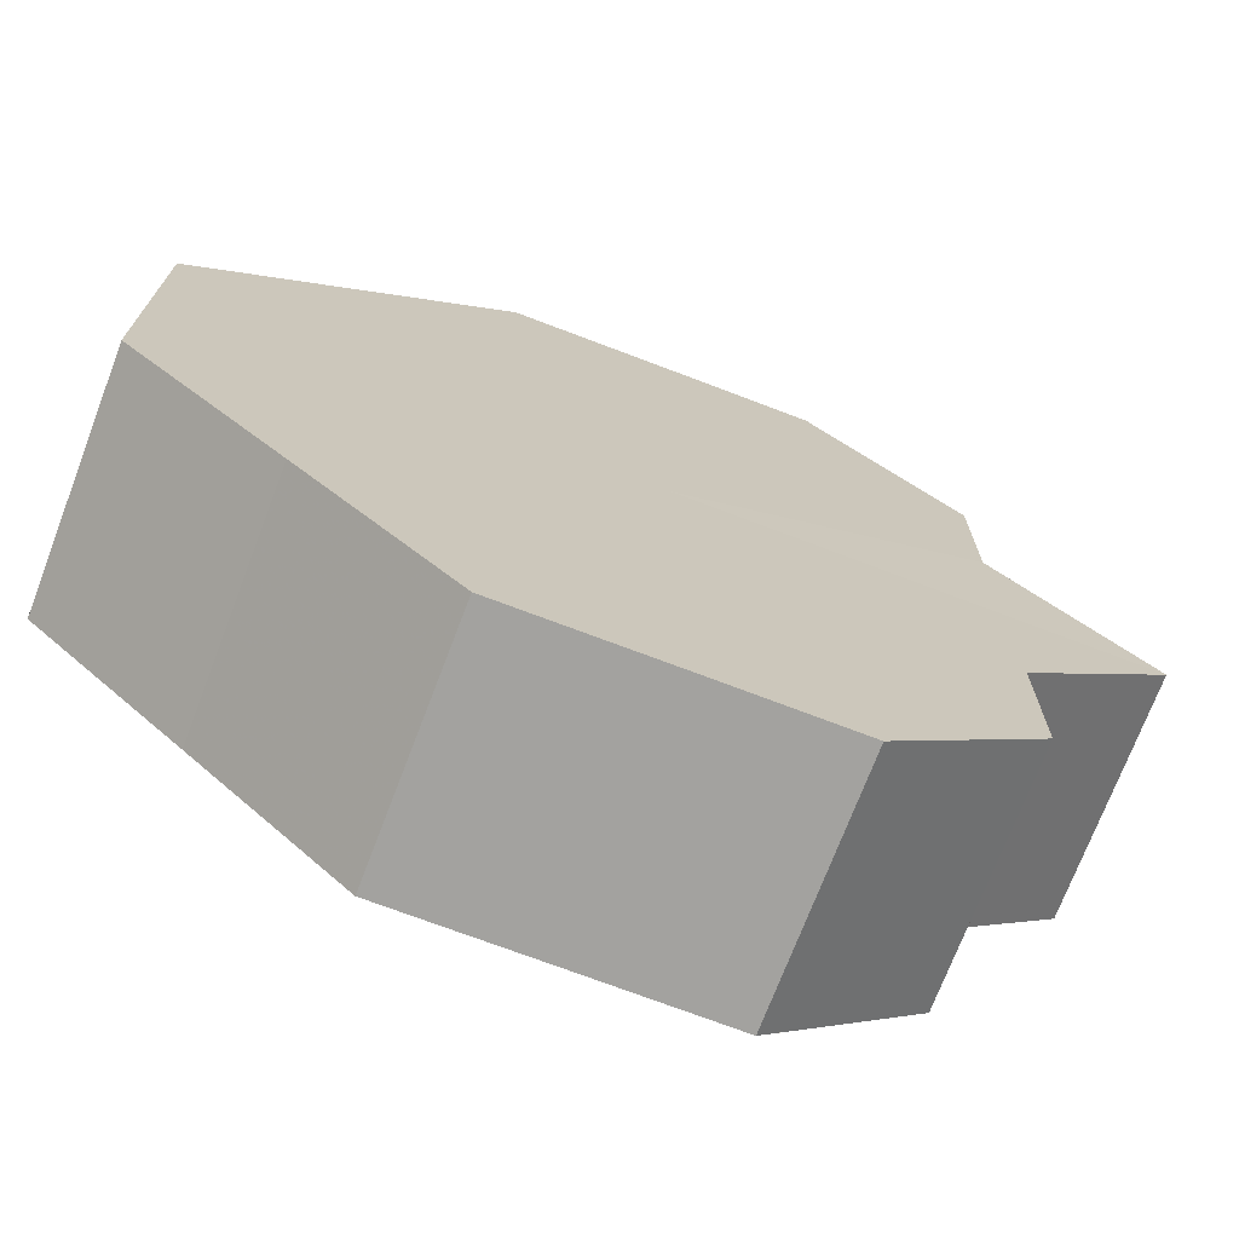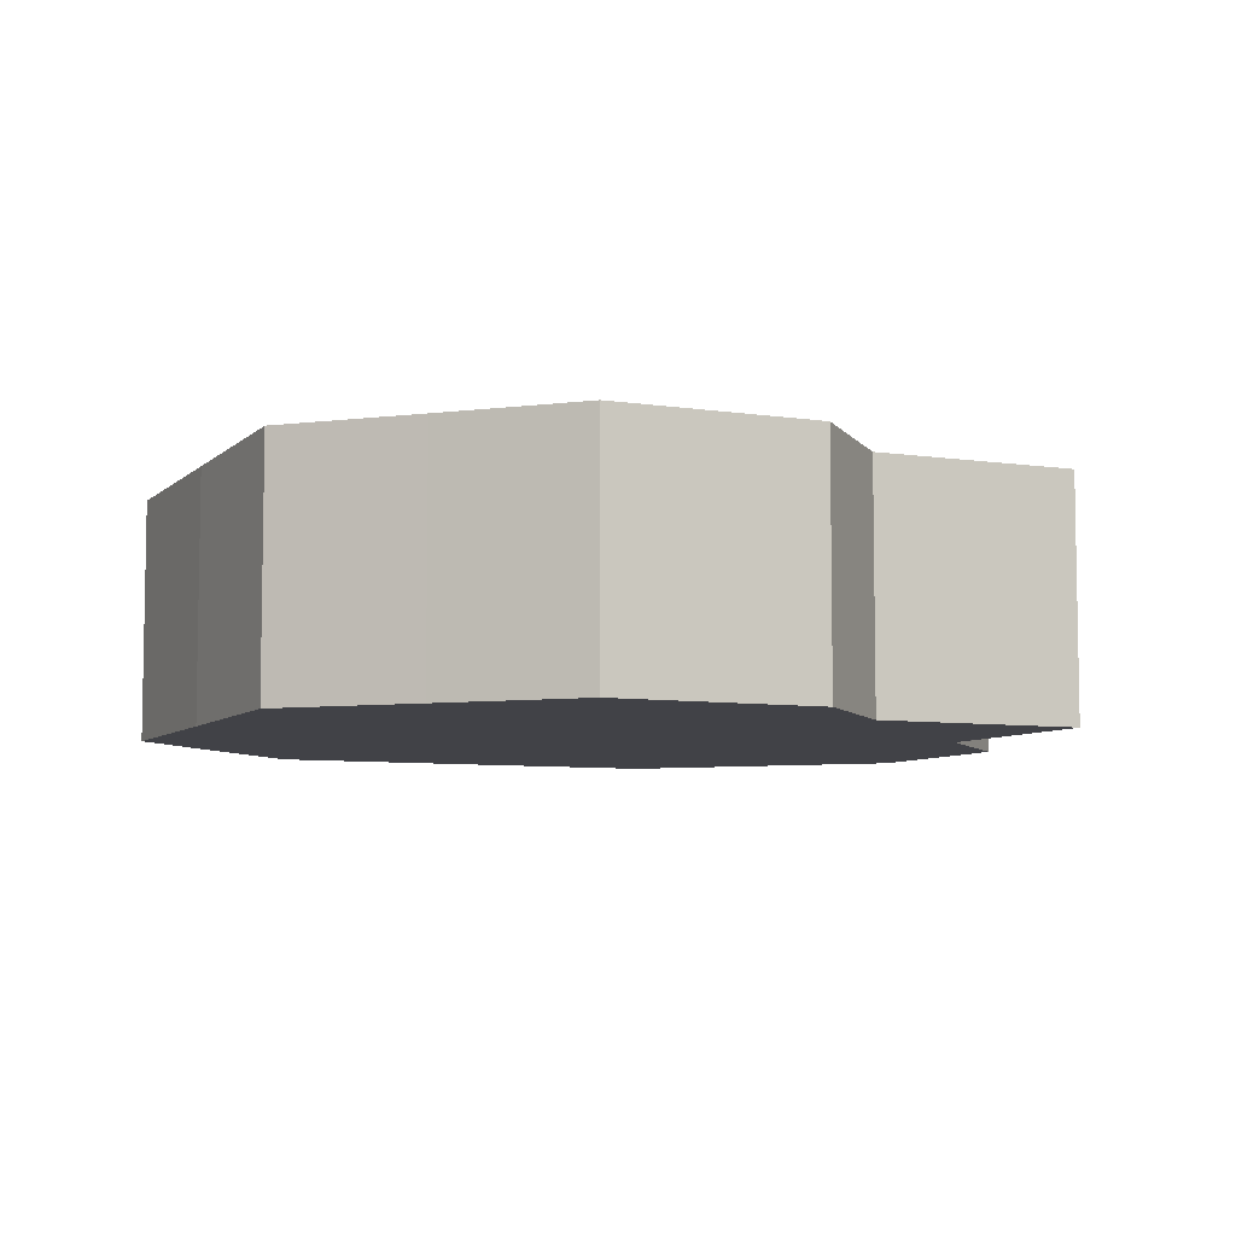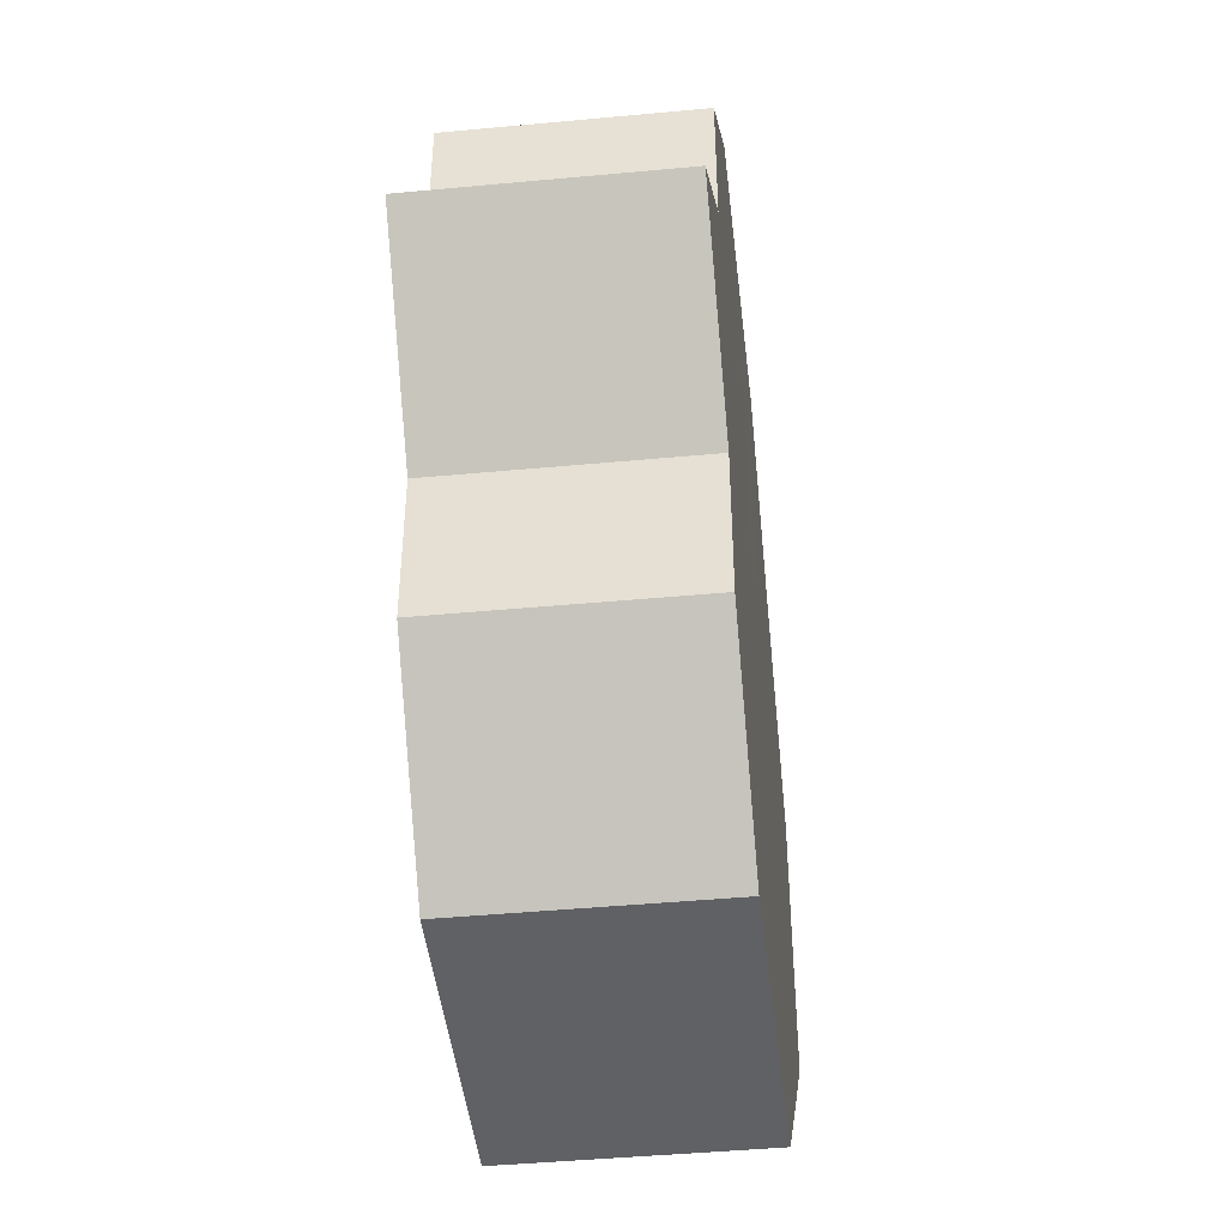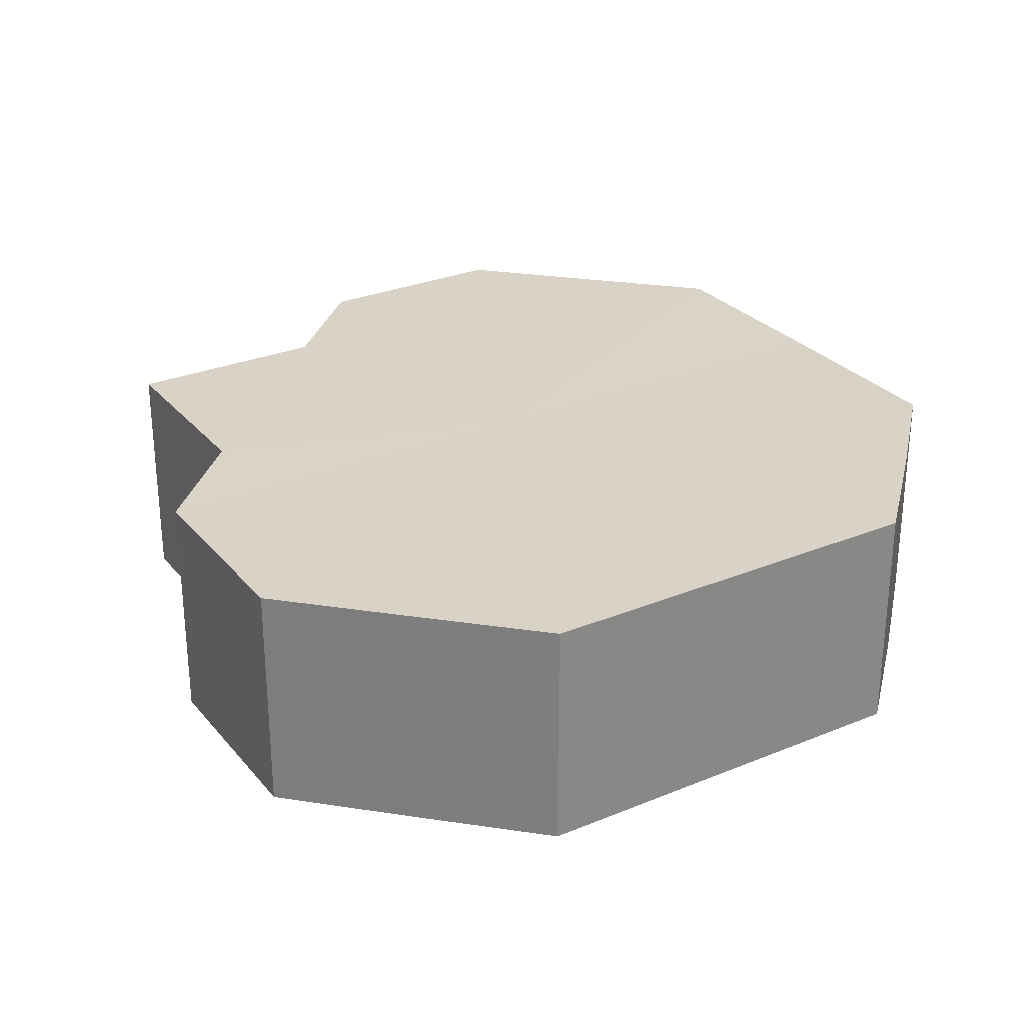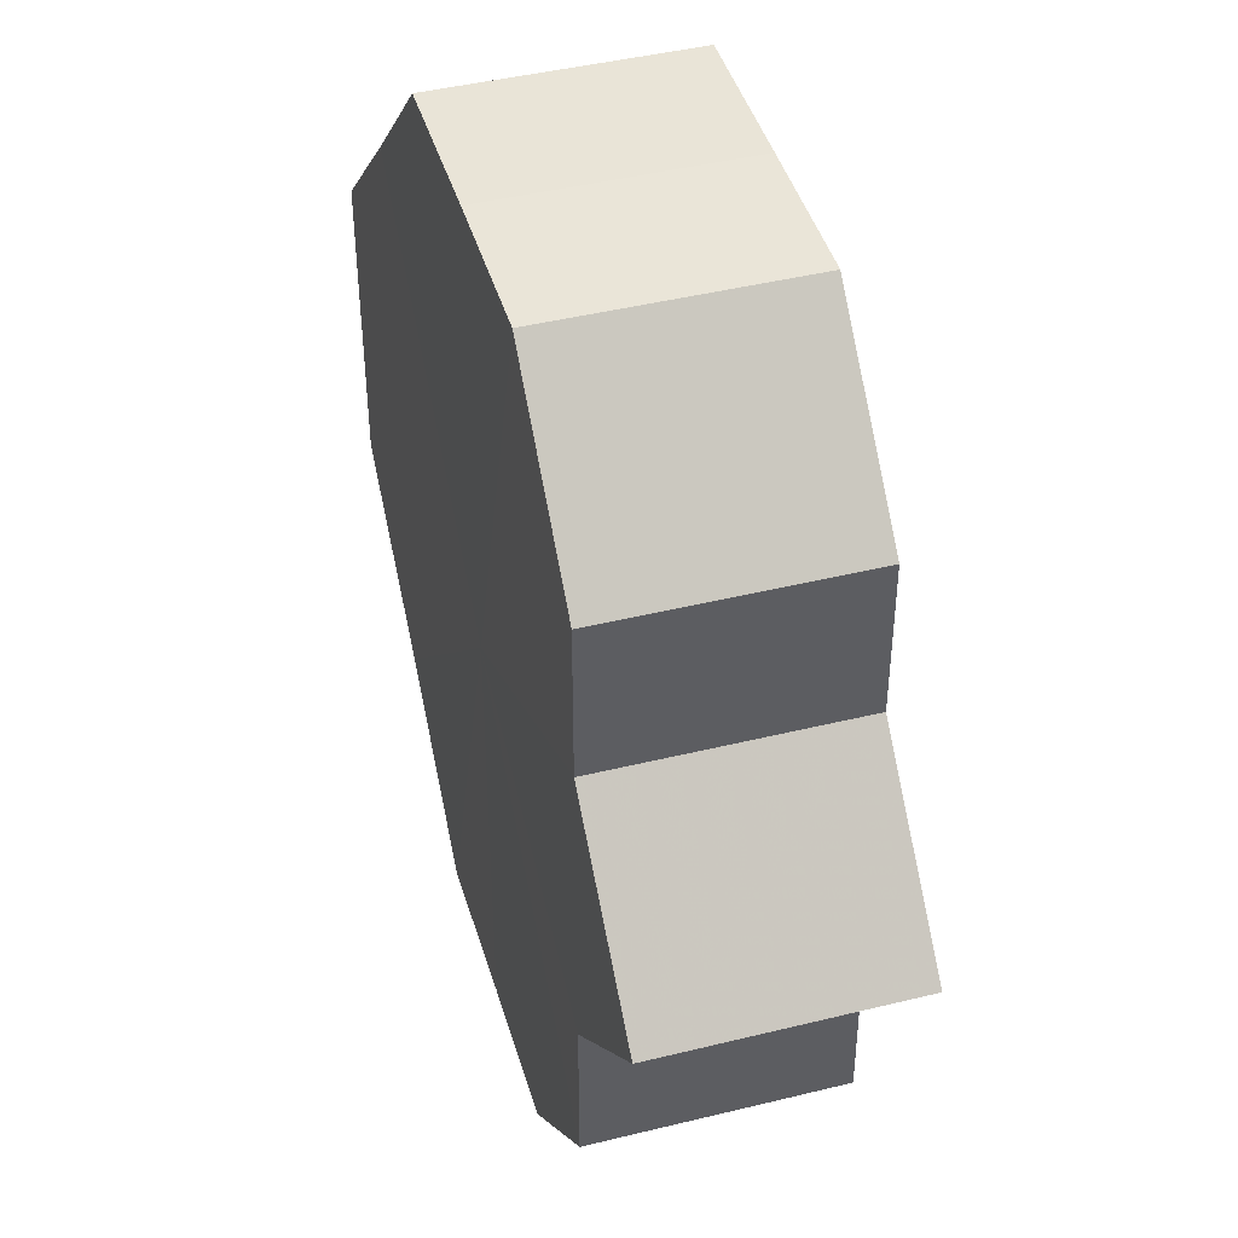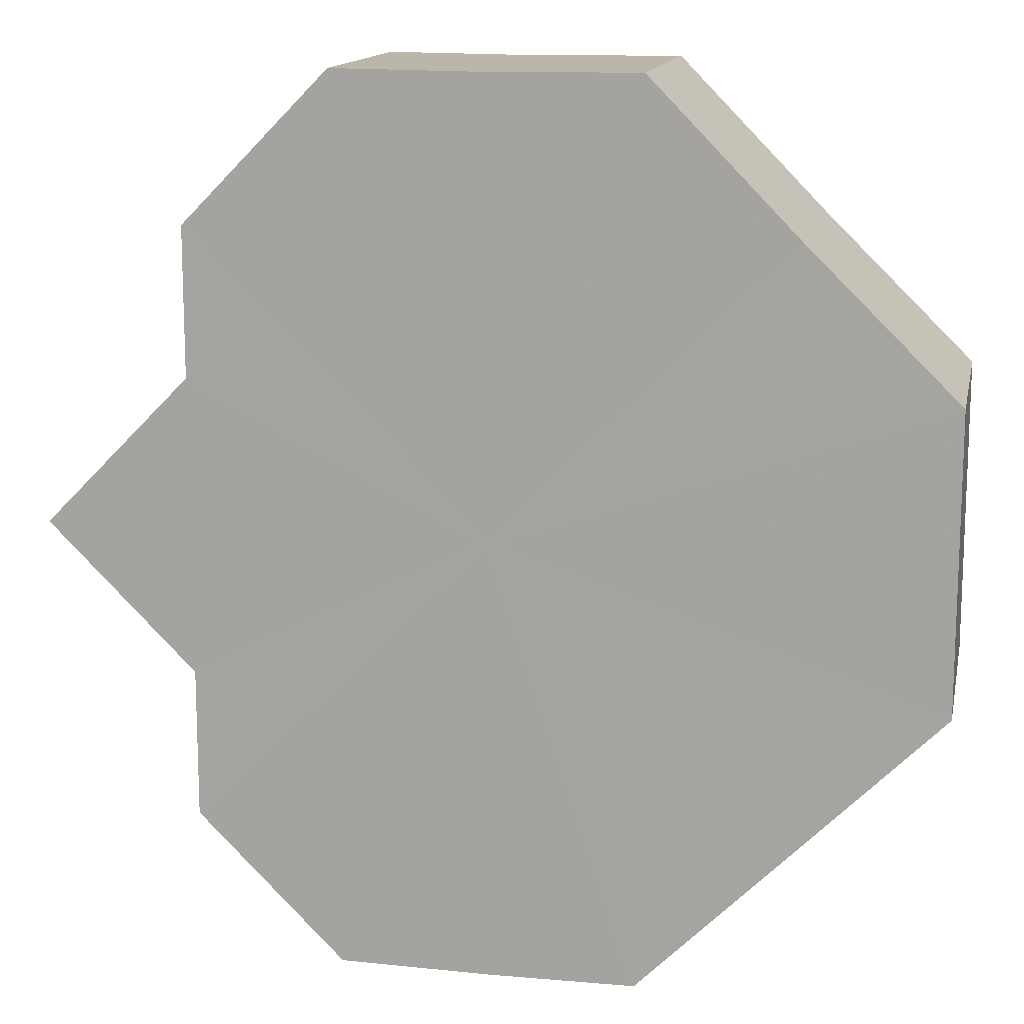
<metadata>
{"format":"obj","ext":"obj","renderer":"f3d","projection":"perspective","resolution":1024,"background":"white","views":[{"elev":-72.0,"azim":-21.0,"up":"+Y"},{"elev":-6.8,"azim":20.7,"up":"+Z"},{"elev":-46.2,"azim":96.5,"up":"+Y"},{"elev":28.1,"azim":-167.0,"up":"+Z"},{"elev":44.0,"azim":73.9,"up":"+Y"},{"elev":13.7,"azim":-168.1,"up":"+Y"}]}
</metadata>
<code>
o 6877
v 2246 1881 17.35
v 2246 1881 17.35
v 2246 1881 17.33
v 2246 1881 17.35
v 2246 1881 17.33
v 2246 1881 17.35
v 2246 1881 17.33
v 2246 1881 17.35
v 2246 1881 17.33
v 2246 1881 17.35
v 2246 1881 17.33
v 2246 1881 17.35
v 2246 1881 17.33
v 2246 1881 17.35
v 2246 1881 17.33
v 2246 1881 17.35
v 2246 1881 17.33
v 2246 1881 17.35
v 2246 1881 17.33
v 2246 1881 17.35
v 2246 1881 17.33
v 2246 1881 17.35
v 2246 1881 17.33
v 2246 1881 17.35
v 2246 1881 17.33
v 2246 1881 17.35
v 2246 1881 17.33
v 2246 1881 17.35
v 2246 1881 17.33
v 2246 1881 17.35
v 2246 1881 17.33
v 2246 1881 17.35
v 2246 1881 17.33
v 2246 1881 17.35
v 2246 1881 17.33
v 2246 1881 17.35
v 2246 1881 17.33
v 2246 1881 17.35
v 2246 1881 17.33
v 2246 1881 17.35
v 2246 1881 17.33
v 2246 1881 17.35
v 2246 1881 17.33
v 2246 1881 17.35
v 2246 1881 17.33
v 2246 1881 17.35
v 2246 1881 17.33
v 2246 1881 17.35
v 2246 1881 17.33
v 2246 1881 17.35
v 2246 1881 17.33
v 2246 1881 17.35
v 2246 1881 17.33
v 2246 1881 17.35
v 2246 1881 17.33
v 2246 1881 17.35
v 2246 1881 17.33
v 2246 1881 17.35
v 2246 1881 17.33
v 2246 1881 17.35
v 2246 1881 17.33
v 2246 1881 17.35
v 2246 1881 17.33
v 2246 1881 17.35
v 2246 1881 17.33
v 2246 1881 17.35
v 2246 1881 17.35
v 2246 1881 17.35
v 2246 1881 17.35
v 2246 1881 17.35
v 2246 1881 17.35
v 2246 1881 17.35
v 2246 1881 17.35
v 2246 1881 17.35
v 2246 1881 17.35
v 2246 1881 17.35
v 2246 1881 17.35
v 2246 1881 17.35
v 2246 1881 17.35
v 2246 1881 17.35
v 2246 1881 17.35
v 2246 1881 17.33
v 2246 1881 17.33
v 2246 1881 17.33
v 2246 1881 17.33
v 2246 1881 17.33
v 2246 1881 17.33
v 2246 1881 17.33
v 2246 1881 17.33
v 2246 1881 17.33
v 2246 1881 17.33
v 2246 1881 17.33
v 2246 1881 17.33
v 2246 1881 17.33
v 2246 1881 17.33
v 2246 1881 17.33
v 2246 1881 17.33
v 2246 1881 17.33
f 1 2 3
f 2 4 5
f 6 1 7
f 4 8 9
f 8 10 11
f 12 6 13
f 14 12 15
f 16 14 17
f 18 16 19
f 20 18 21
f 22 20 23
f 24 22 25
f 26 24 27
f 28 26 29
f 30 28 31
f 32 30 33
f 33 34 35
f 35 36 37
f 37 38 39
f 39 40 41
f 41 42 43
f 43 44 45
f 45 46 47
f 47 48 49
f 49 50 51
f 51 52 53
f 53 54 55
f 55 56 57
f 57 58 59
f 59 60 61
f 61 62 63
f 63 64 65
f 66 64 67
f 66 68 64
f 66 67 69
f 66 70 68
f 66 69 71
f 66 72 70
f 66 71 73
f 66 74 72
f 66 73 75
f 66 76 74
f 66 75 77
f 66 78 76
f 66 77 79
f 66 80 78
f 66 79 81
f 66 81 80
f 82 83 84
f 82 85 83
f 82 84 86
f 82 87 85
f 82 86 88
f 82 89 87
f 82 88 90
f 82 91 89
f 82 90 92
f 82 93 91
f 82 92 94
f 82 95 93
f 82 94 96
f 82 97 95
f 82 96 98
f 82 98 97

</code>
